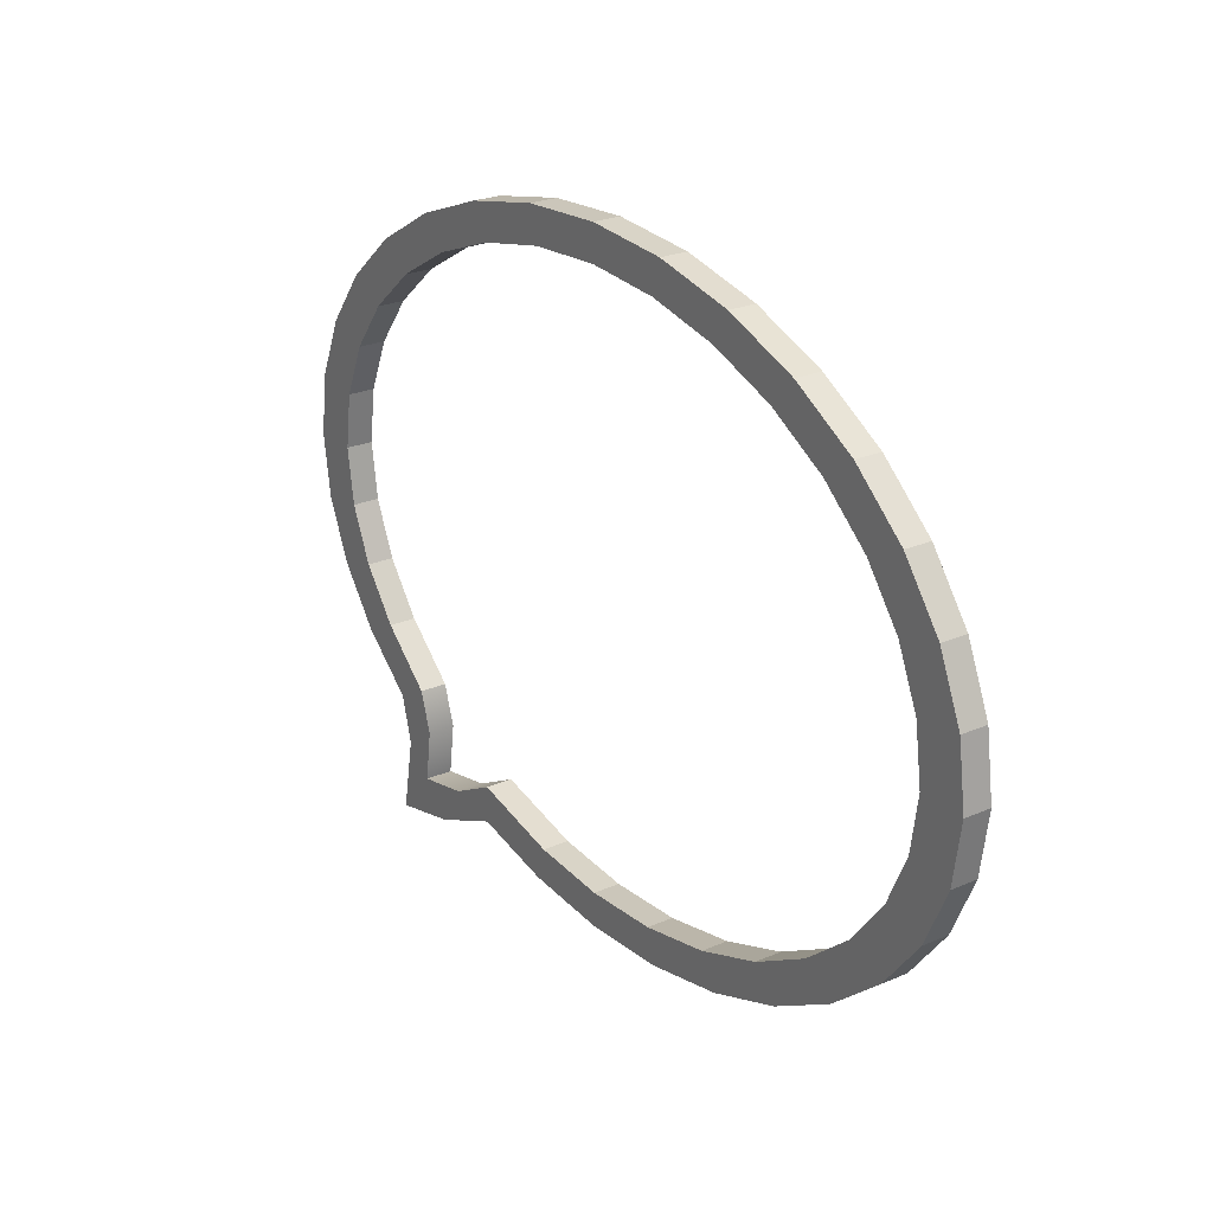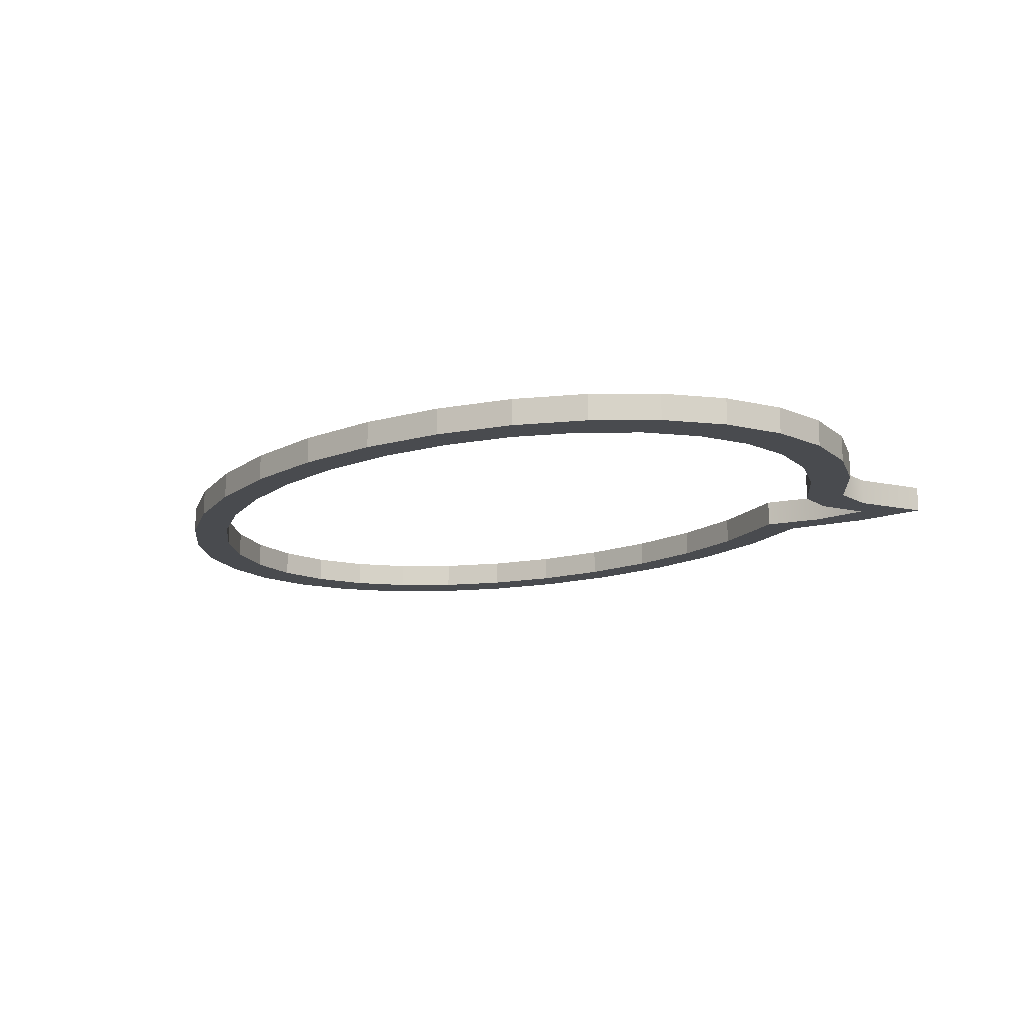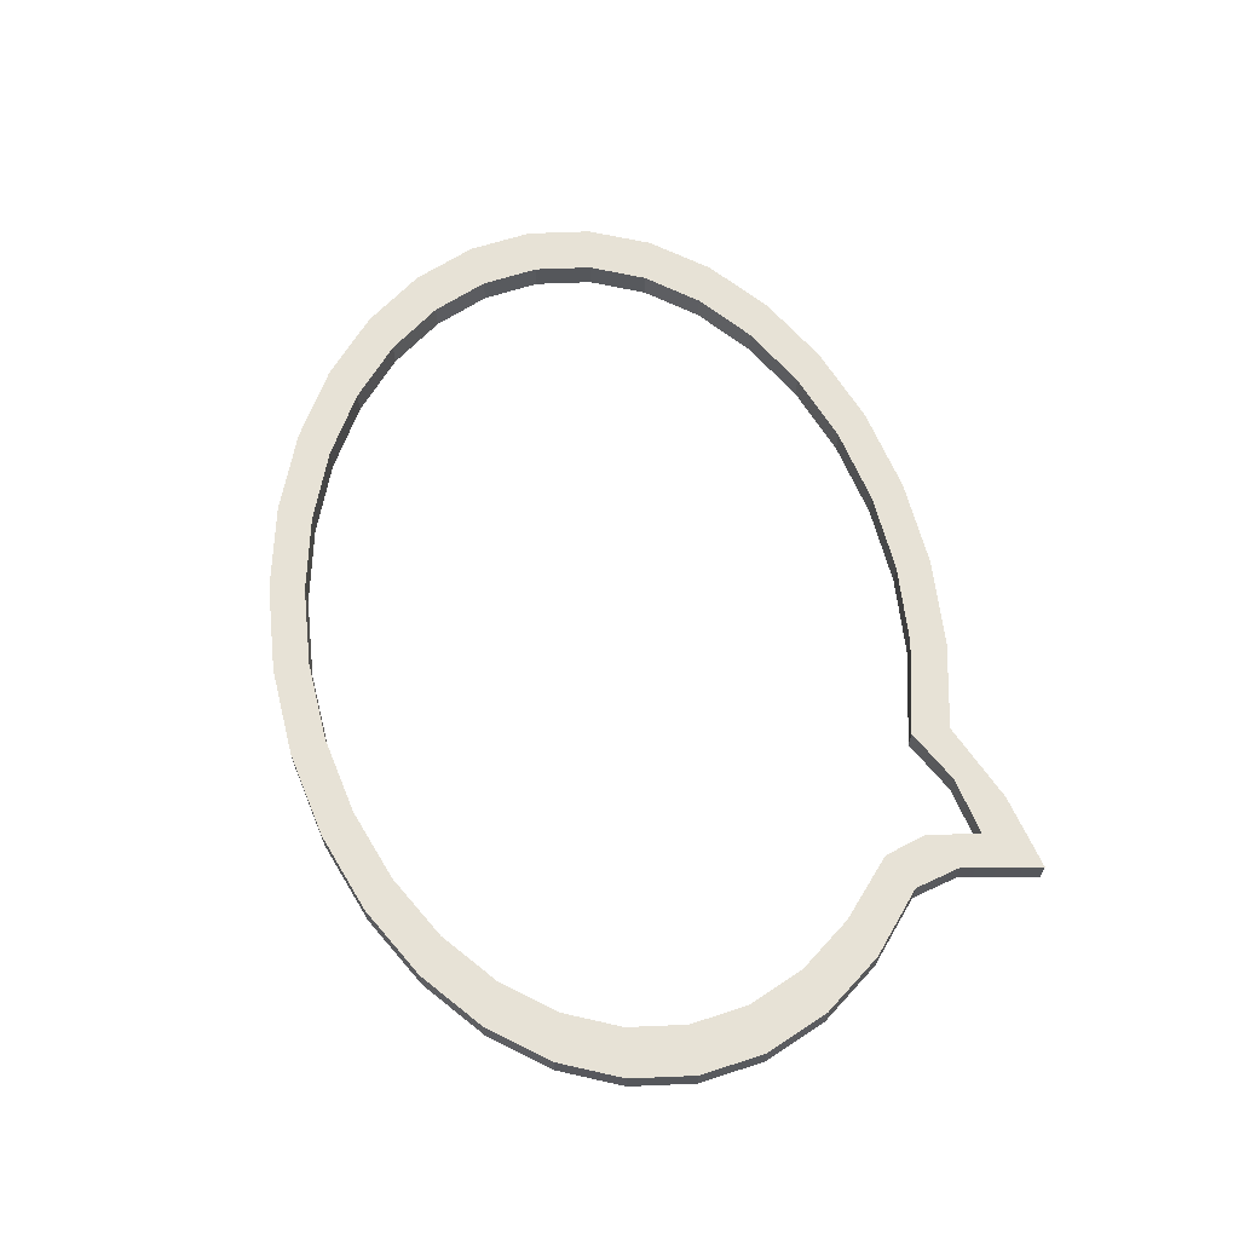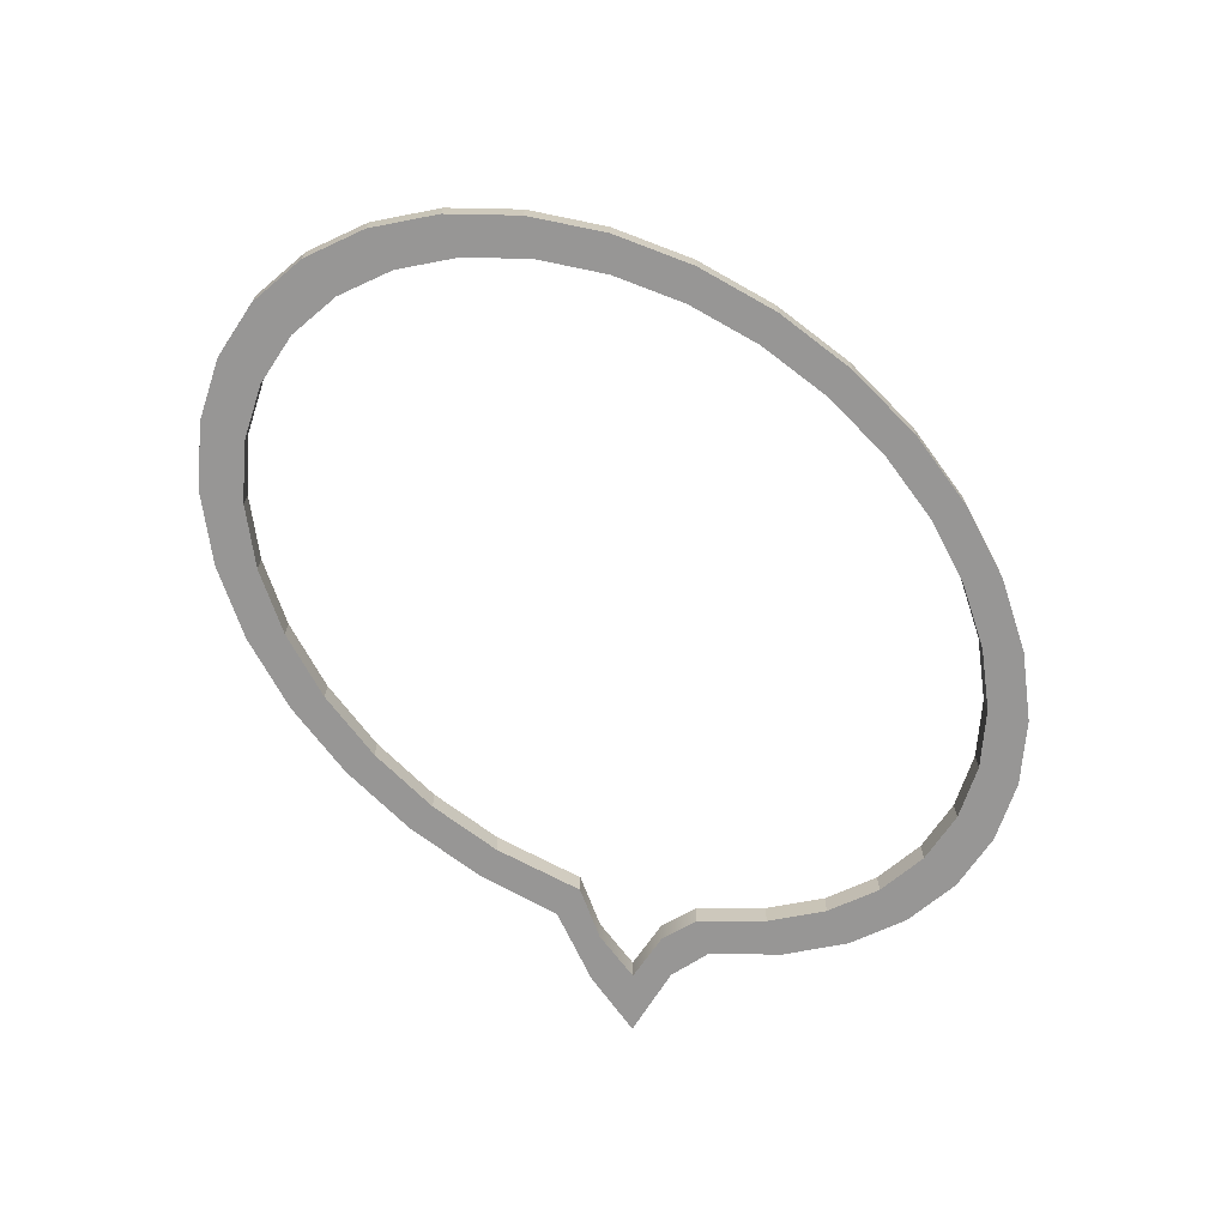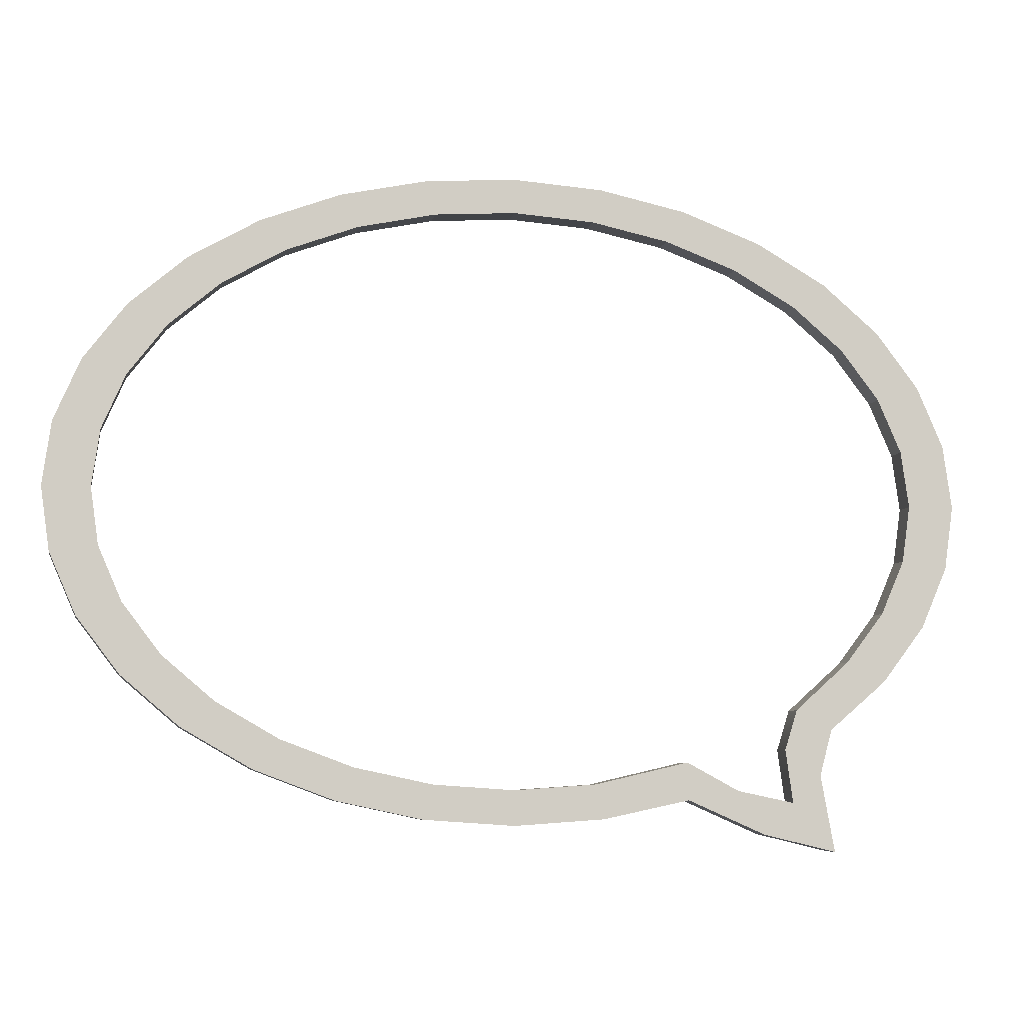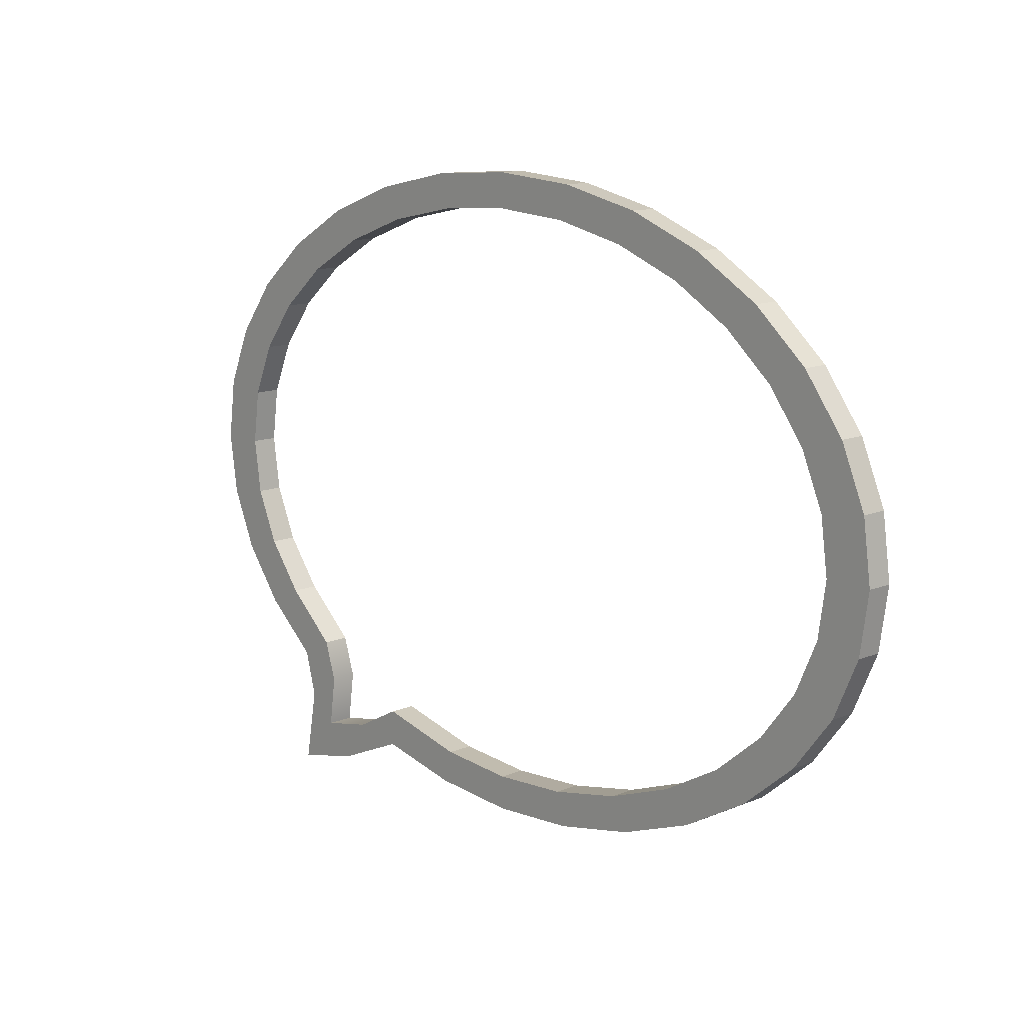
<metadata>
{"format":"obj","ext":"obj","renderer":"f3d","projection":"perspective","resolution":1024,"background":"white","views":[{"elev":24.9,"azim":55.1,"up":"+Y"},{"elev":-13.8,"azim":-126.6,"up":"+Z"},{"elev":63.4,"azim":-100.4,"up":"+Z"},{"elev":-67.8,"azim":138.3,"up":"+Z"},{"elev":-7.1,"azim":169.0,"up":"+Y"},{"elev":13.1,"azim":47.4,"up":"+Y"}]}
</metadata>
<code>
v 32.73 5.547 -0.9598
v 30.83 9.948 -0.9598
v 27.75 14 -0.9598
v 23.6 17.56 -0.9598
v 18.54 20.48 -0.9598
v 12.77 22.64 -0.9598
v 6.51 23.98 -0.9598
v 4e-06 24.43 -0.9598
v -6.51 23.98 -0.9598
v -12.77 22.64 -0.9598
v -18.54 20.48 -0.9598
v -23.6 17.56 -0.9598
v -27.75 14 -0.9598
v -30.83 9.948 -0.9598
v -32.73 5.547 -0.9598
v -33.37 0.971 -0.9598
v -32.73 -3.605 -0.9598
v -30.83 -8.006 -0.9598
v -27.75 -12.06 -0.9598
v -23.6 -15.62 -0.9598
v -23.71 -24.43 -0.9598
v -12.77 -20.7 -0.9598
v -6.51 -22.04 -0.9598
v -1.6e-05 -22.49 -0.9598
v 6.51 -22.04 -0.9598
v 12.77 -20.7 -0.9598
v 18.54 -18.53 -0.9598
v 23.6 -15.62 -0.9598
v 27.75 -12.06 -0.9598
v 30.83 -8.006 -0.9598
v 32.73 -3.605 -0.9598
v 33.37 0.971 -0.9598
v 29.4 5.059 -0.9598
v 27.7 8.99 -0.9598
v 24.93 12.61 -0.9598
v 21.2 15.79 -0.9598
v 16.66 18.39 -0.9598
v 11.47 20.33 -0.9598
v 5.849 21.52 -0.9598
v 4e-06 21.93 -0.9598
v -5.849 21.52 -0.9598
v -11.47 20.33 -0.9598
v -16.66 18.39 -0.9598
v -21.2 15.79 -0.9598
v -24.93 12.61 -0.9598
v -27.7 8.99 -0.9598
v -29.4 5.059 -0.9598
v -29.98 0.971 -0.9598
v -29.4 -3.117 -0.9598
v -27.7 -7.048 -0.9598
v -24.93 -10.67 -0.9598
v -20.98 -14.19 -0.9598
v -20.6 -20.9 -0.9598
v -12.69 -18 -0.9598
v -5.849 -19.58 -0.9598
v -1.5e-05 -19.98 -0.9598
v 5.849 -19.58 -0.9598
v 11.47 -18.39 -0.9598
v 16.66 -16.45 -0.9598
v 21.2 -13.85 -0.9598
v 24.93 -10.67 -0.9598
v 27.7 -7.048 -0.9598
v 29.4 -3.117 -0.9598
v 29.98 0.971 -0.9598
v 32.73 5.547 0.9598
v 30.83 9.948 0.9598
v 27.7 8.99 0.9598
v 29.4 5.059 0.9598
v 27.75 14 0.9598
v 24.93 12.61 0.9598
v 23.6 17.56 0.9598
v 21.2 15.79 0.9598
v 18.54 20.48 0.9598
v 16.66 18.39 0.9598
v 12.77 22.64 0.9598
v 11.47 20.33 0.9598
v 6.51 23.98 0.9598
v 5.849 21.52 0.9598
v 4e-06 24.43 0.9598
v 4e-06 21.93 0.9598
v -6.51 23.98 0.9598
v -5.849 21.52 0.9598
v -12.77 22.64 0.9598
v -11.47 20.33 0.9598
v -18.54 20.48 0.9598
v -16.66 18.39 0.9598
v -23.6 17.56 0.9598
v -21.2 15.79 0.9598
v -27.75 14 0.9598
v -24.93 12.61 0.9598
v -30.83 9.948 0.9598
v -27.7 8.99 0.9598
v -32.73 5.547 0.9598
v -29.4 5.059 0.9598
v -33.37 0.971 0.9598
v -29.98 0.971 0.9598
v -32.73 -3.605 0.9598
v -29.4 -3.117 0.9598
v -30.83 -8.006 0.9598
v -27.7 -7.048 0.9598
v -27.75 -12.06 0.9598
v -24.93 -10.67 0.9598
v -23.6 -15.62 0.9598
v -20.98 -14.19 0.9598
v -23.71 -24.43 0.9598
v -20.6 -20.9 0.9598
v -12.77 -20.7 0.9598
v -12.69 -18 0.9598
v -6.51 -22.04 0.9598
v -5.849 -19.58 0.9598
v -1.6e-05 -22.49 0.9598
v -1.5e-05 -19.98 0.9598
v 6.51 -22.04 0.9598
v 5.849 -19.58 0.9598
v 12.77 -20.7 0.9598
v 11.47 -18.39 0.9598
v 18.54 -18.53 0.9598
v 16.66 -16.45 0.9598
v 23.6 -15.62 0.9598
v 21.2 -13.85 0.9598
v 27.75 -12.06 0.9598
v 24.93 -10.67 0.9598
v 30.83 -8.006 0.9598
v 27.7 -7.048 0.9598
v 32.73 -3.605 0.9598
v 29.4 -3.117 0.9598
v 33.37 0.971 0.9598
v 29.98 0.971 0.9598
v -16.49 -20.04 0.9598
v -16.49 -20.04 -0.9598
v -18.39 -23.16 -0.9598
v -18.39 -23.16 0.9598
v -20.07 -17.07 0.9598
v -20.07 -17.07 -0.9598
v -22.71 -18.93 -0.9598
v -22.71 -18.93 0.9598
f 65 66 67 68
f 66 69 70 67
f 69 71 72 70
f 71 73 74 72
f 73 75 76 74
f 75 77 78 76
f 77 79 80 78
f 79 81 82 80
f 81 83 84 82
f 83 85 86 84
f 85 87 88 86
f 87 89 90 88
f 89 91 92 90
f 91 93 94 92
f 93 95 96 94
f 95 97 98 96
f 97 99 100 98
f 99 101 102 100
f 101 103 104 102
f 103 136 133 104
f 105 132 129 106
f 107 109 110 108
f 109 111 112 110
f 111 113 114 112
f 113 115 116 114
f 115 117 118 116
f 117 119 120 118
f 119 121 122 120
f 121 123 124 122
f 123 125 126 124
f 125 127 128 126
f 127 65 68 128
f 1 33 34 2
f 2 34 35 3
f 3 35 36 4
f 4 36 37 5
f 5 37 38 6
f 6 38 39 7
f 7 39 40 8
f 8 40 41 9
f 9 41 42 10
f 10 42 43 11
f 11 43 44 12
f 12 44 45 13
f 13 45 46 14
f 14 46 47 15
f 15 47 48 16
f 16 48 49 17
f 17 49 50 18
f 18 50 51 19
f 19 51 52 20
f 20 52 134 135
f 21 53 130 131
f 22 54 55 23
f 23 55 56 24
f 24 56 57 25
f 25 57 58 26
f 26 58 59 27
f 27 59 60 28
f 28 60 61 29
f 29 61 62 30
f 30 62 63 31
f 31 63 64 32
f 32 64 33 1
f 1 2 66 65
f 34 33 68 67
f 2 3 69 66
f 35 34 67 70
f 3 4 71 69
f 36 35 70 72
f 4 5 73 71
f 37 36 72 74
f 5 6 75 73
f 38 37 74 76
f 6 7 77 75
f 39 38 76 78
f 7 8 79 77
f 40 39 78 80
f 8 9 81 79
f 41 40 80 82
f 9 10 83 81
f 42 41 82 84
f 10 11 85 83
f 43 42 84 86
f 11 12 87 85
f 44 43 86 88
f 12 13 89 87
f 45 44 88 90
f 13 14 91 89
f 46 45 90 92
f 14 15 93 91
f 47 46 92 94
f 15 16 95 93
f 48 47 94 96
f 16 17 97 95
f 49 48 96 98
f 17 18 99 97
f 50 49 98 100
f 18 19 101 99
f 51 50 100 102
f 19 20 103 101
f 52 51 102 104
f 20 135 136 103
f 134 52 104 133
f 21 131 132 105
f 130 53 106 129
f 22 23 109 107
f 55 54 108 110
f 23 24 111 109
f 56 55 110 112
f 24 25 113 111
f 57 56 112 114
f 25 26 115 113
f 58 57 114 116
f 26 27 117 115
f 59 58 116 118
f 27 28 119 117
f 60 59 118 120
f 28 29 121 119
f 61 60 120 122
f 29 30 123 121
f 62 61 122 124
f 30 31 125 123
f 63 62 124 126
f 31 32 127 125
f 64 63 126 128
f 32 1 65 127
f 33 64 128 68
f 54 130 129 108
f 131 130 54 22
f 132 131 22 107
f 129 132 107 108
f 53 134 133 106
f 135 134 53 21
f 136 135 21 105
f 133 136 105 106

</code>
